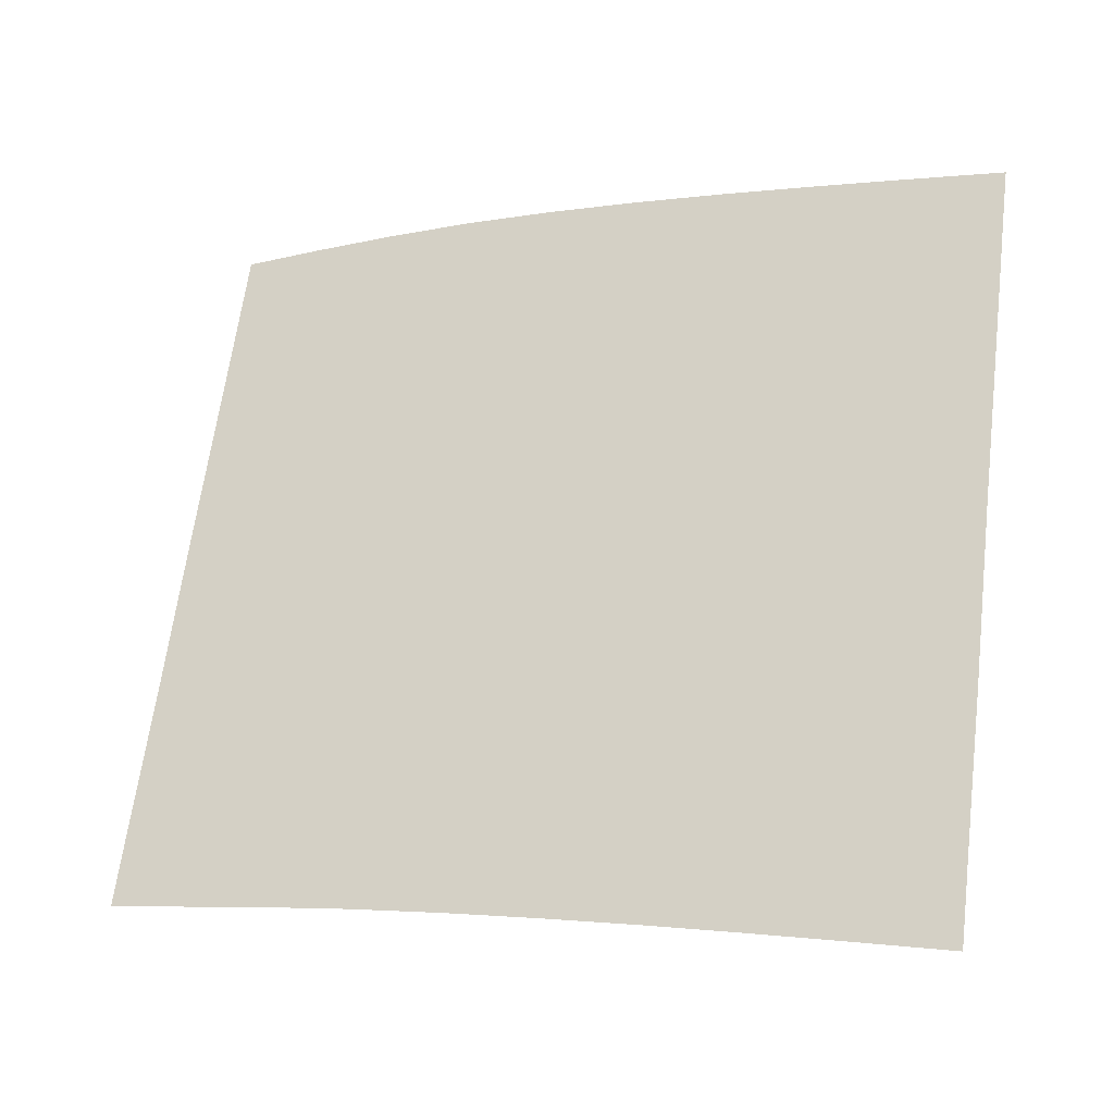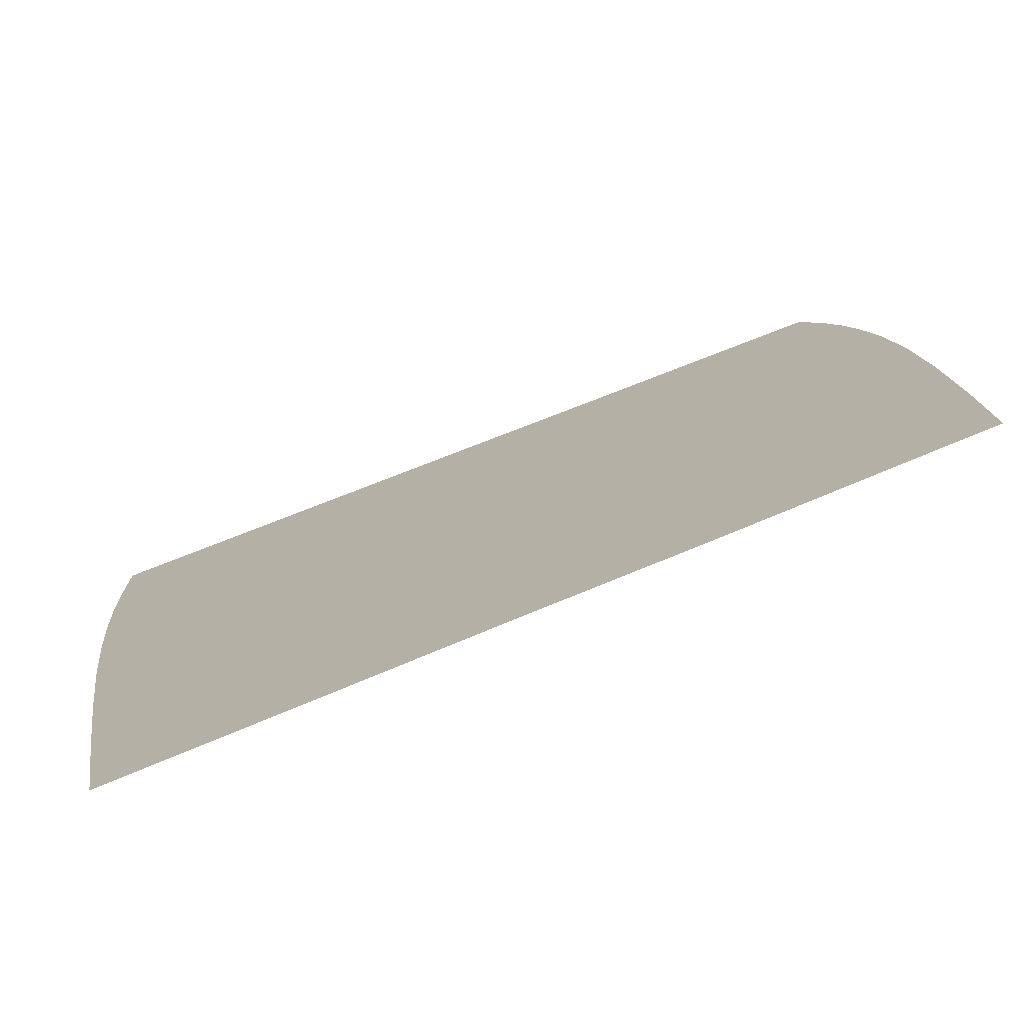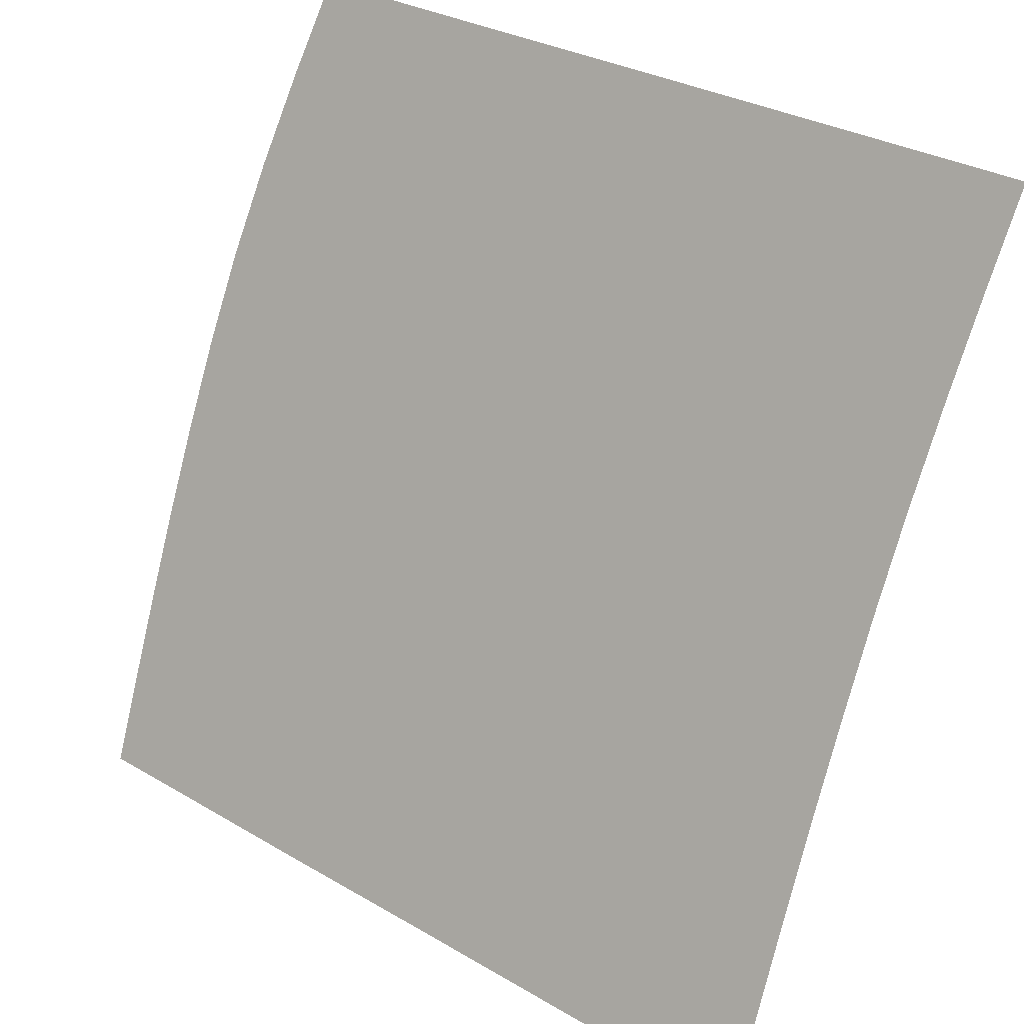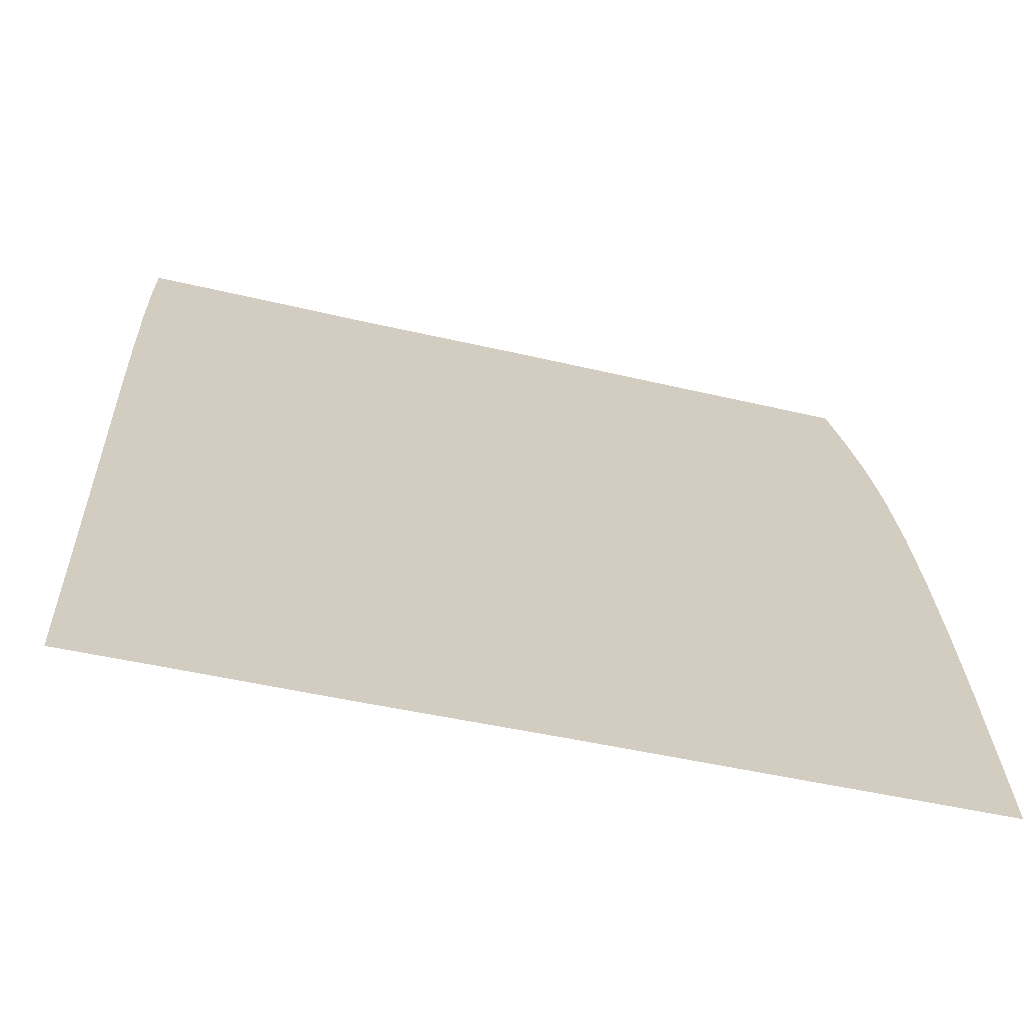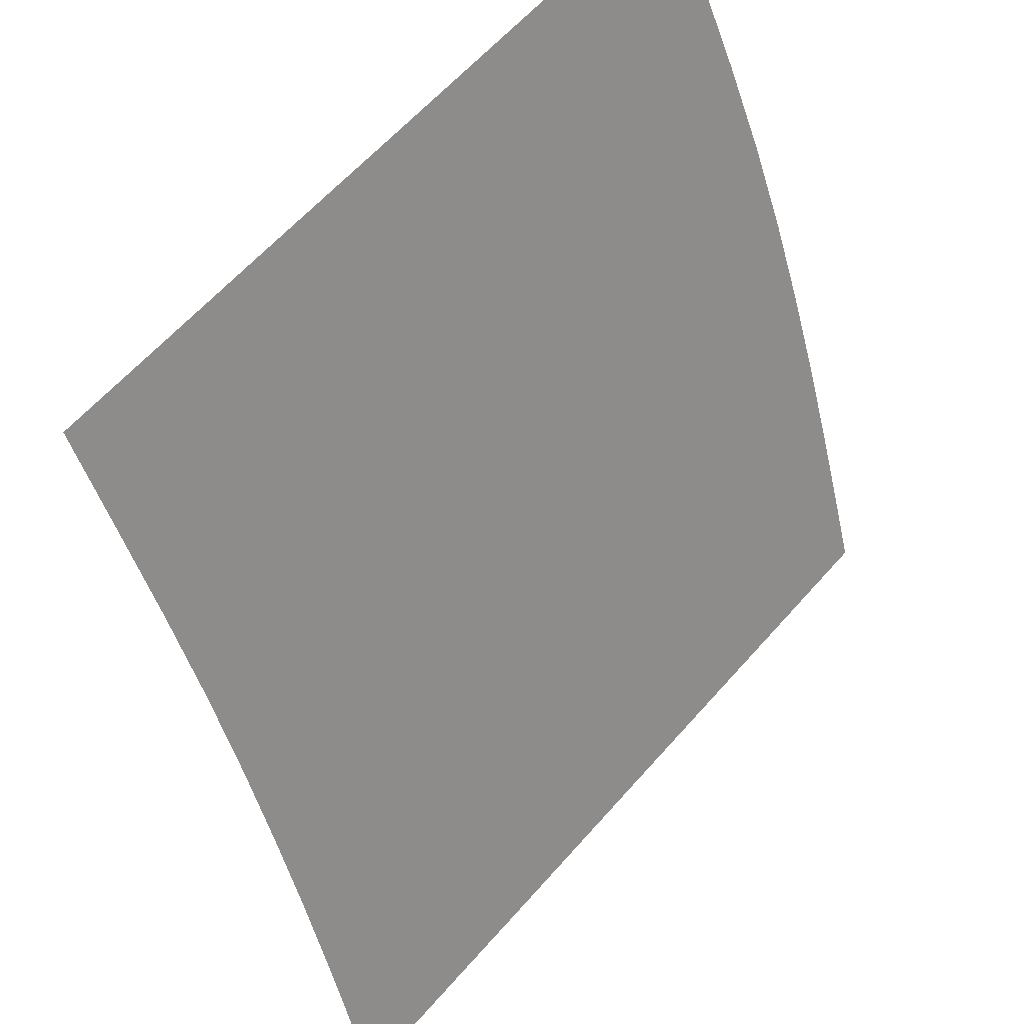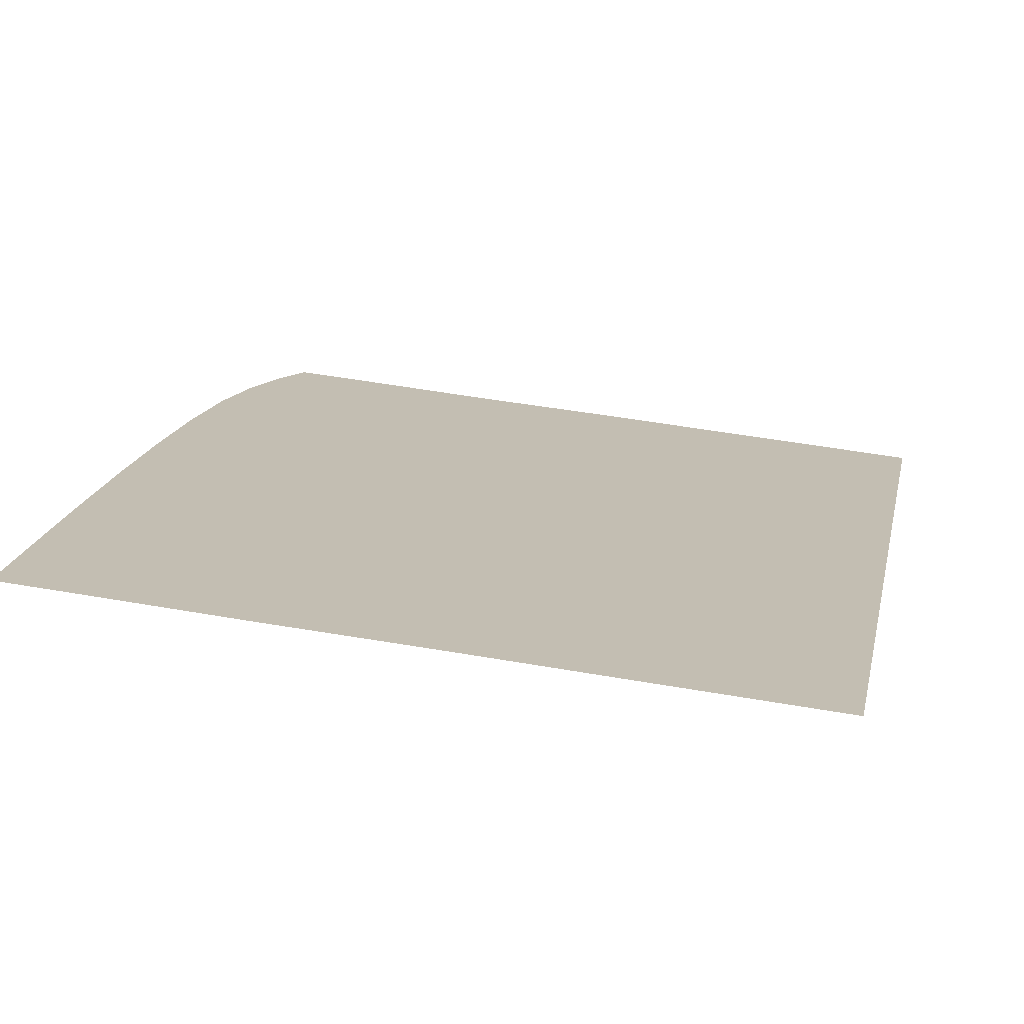
<metadata>
{"format":"obj","ext":"obj","renderer":"f3d","projection":"perspective","resolution":1024,"background":"white","views":[{"elev":63.8,"azim":-83.8,"up":"+Z"},{"elev":78.1,"azim":158.9,"up":"+Y"},{"elev":30.7,"azim":39.2,"up":"+Y"},{"elev":-43.4,"azim":-14.4,"up":"+Y"},{"elev":58.9,"azim":-49.6,"up":"+Y"},{"elev":39.5,"azim":11.5,"up":"+Z"}]}
</metadata>
<code>
v  -14.92 55.23 69.2
v  -25.05 55.42 69.35
v  -15.05 50.18 71.16
v  -25.23 50.38 71.28
v  -14.65 65.08 64.69
v  -24.68 65.25 64.87
v  -14.78 60.2 67.05
v  -24.86 60.39 67.23
v  -44.27 75.01 60
v  -52.84 75.14 60.16
v  -44.57 70.33 62.66
v  -53.2 70.49 62.83
v  -46.15 40.55 74.93
v  -55.05 40.76 74.99
v  -46.44 35.41 76.51
v  -55.39 35.62 76.54
v  -57.57 75.21 60.23
v  -57.95 70.57 62.91
v  -59.95 40.86 75.03
v  -60.31 35.73 76.56
v  -53.48 65.77 65.38
v  -58.28 65.85 65.46
v  -44.81 65.59 65.2
v  -25.59 40.16 74.8
v  -36.26 40.39 74.87
v  -25.78 35.01 76.44
v  -36.51 35.24 76.48
v  -35.57 55.64 69.51
v  -45.34 55.79 69.63
v  -35.81 50.6 71.42
v  -45.61 50.75 71.52
v  -45.07 60.75 67.54
v  -35.32 60.6 67.41
v  -35.08 65.45 65.06
v  -24.53 70.03 62.34
v  -34.91 70.21 62.53
v  -24.34 74.75 59.7
v  -34.65 74.9 59.87
v  -15.46 34.8 76.4
v  -15.32 39.95 74.73
v  -14.53 69.87 62.17
v  -14.4 74.61 59.54
v  -15.18 45.08 72.99
v  -25.41 45.29 73.09
v  -53.79 60.94 67.71
v  -54.11 55.99 69.78
v  -54.42 50.95 71.64
v  -45.87 45.67 73.28
v  -54.73 45.87 73.37
v  -58.61 61.03 67.8
v  -58.93 56.08 69.85
v  -59.26 51.05 71.7
v  -59.59 45.97 73.42
v  -55.74 30.48 78.06
v  -60.68 30.58 78.06
v  -46.73 30.26 78.06
v  -15.6 29.63 78.05
v  -25.97 29.85 78.05
v  -36.76 30.09 78.05
v  -36.03 45.51 73.2
g U843_9A_325B_R_1_DTaSI_U843_9A_325B_R
f 1 2 3
f 3 2 4
f 5 6 7
f 7 6 8
f 9 10 11
f 11 10 12
f 13 14 15
f 15 14 16
f 10 17 12
f 12 17 18
f 14 19 16
f 16 19 20
f 12 18 21
f 21 18 22
f 11 12 23
f 23 12 21
f 24 25 26
f 26 25 27
f 28 29 30
f 30 29 31
f 32 33 23
f 23 33 34
f 35 36 6
f 6 36 34
f 37 38 35
f 35 38 36
f 26 39 24
f 24 39 40
f 6 5 35
f 35 5 41
f 35 41 37
f 37 41 42
f 3 4 43
f 43 4 44
f 7 8 1
f 1 8 2
f 43 44 40
f 40 44 24
f 32 45 29
f 29 45 46
f 23 21 32
f 32 21 45
f 31 47 48
f 48 47 49
f 29 46 31
f 31 46 47
f 48 49 13
f 13 49 14
f 45 50 46
f 46 50 51
f 21 22 45
f 45 22 50
f 47 52 49
f 49 52 53
f 46 51 47
f 47 51 52
f 49 53 14
f 14 53 19
f 16 20 54
f 54 20 55
f 15 16 56
f 56 16 54
f 39 26 57
f 57 26 58
f 26 27 58
f 58 27 59
f 27 15 59
f 59 15 56
f 44 60 24
f 24 60 25
f 60 48 25
f 25 48 13
f 25 13 27
f 27 13 15
f 30 31 60
f 60 31 48
f 4 30 44
f 44 30 60
f 2 28 4
f 4 28 30
f 29 28 32
f 32 28 33
f 8 33 2
f 2 33 28
f 33 8 34
f 34 8 6
f 11 36 9
f 9 36 38
f 23 34 11
f 11 34 36

</code>
